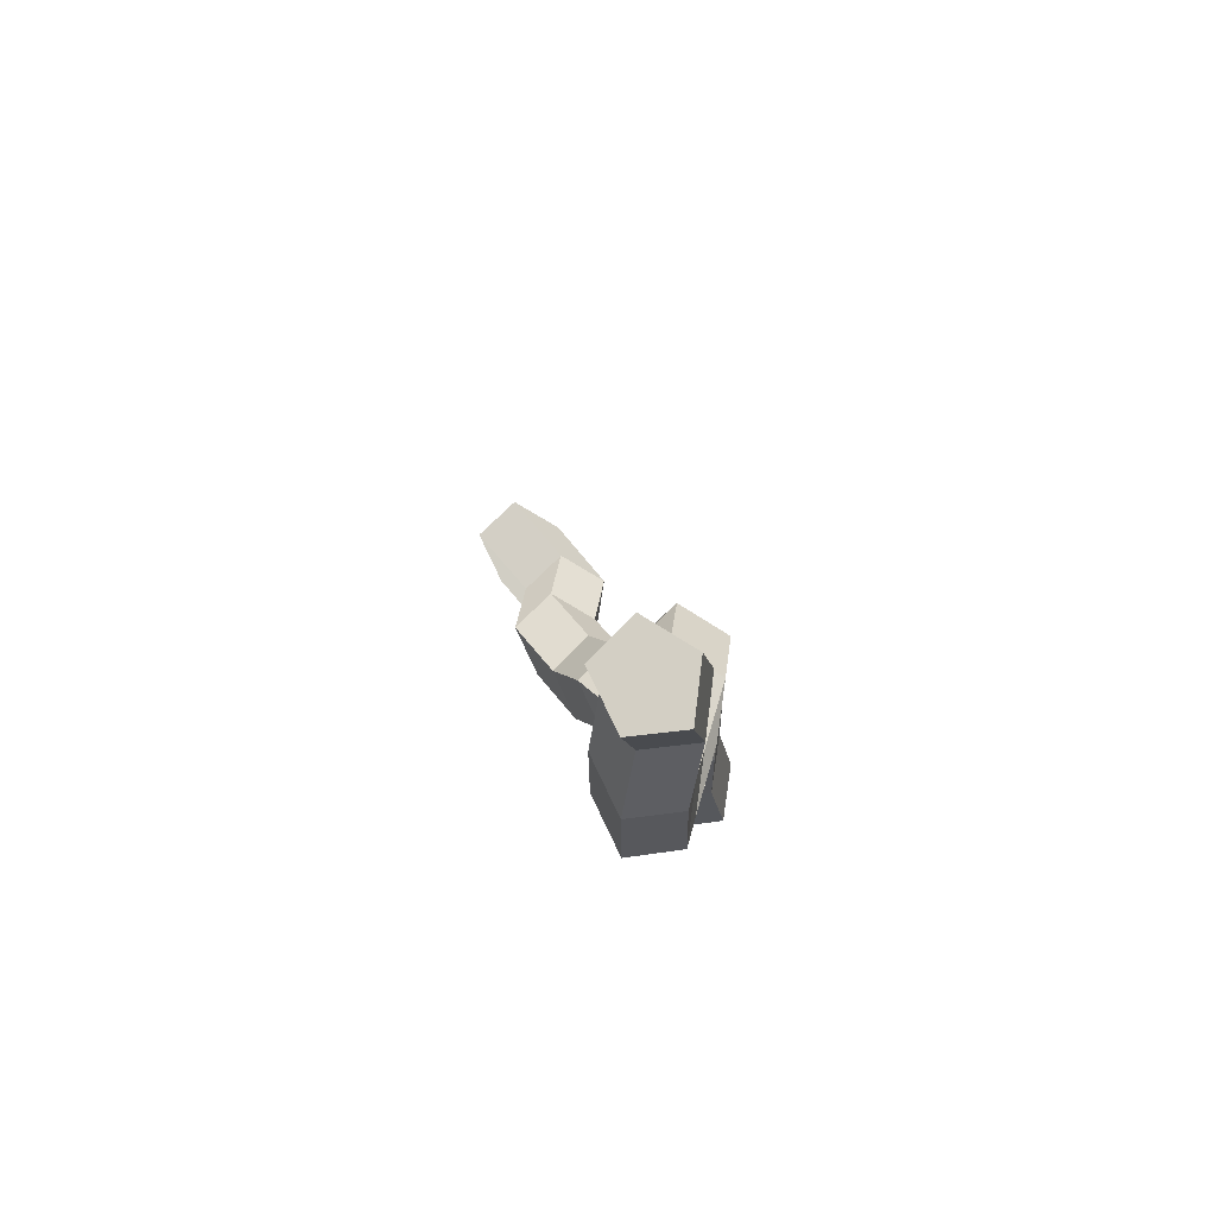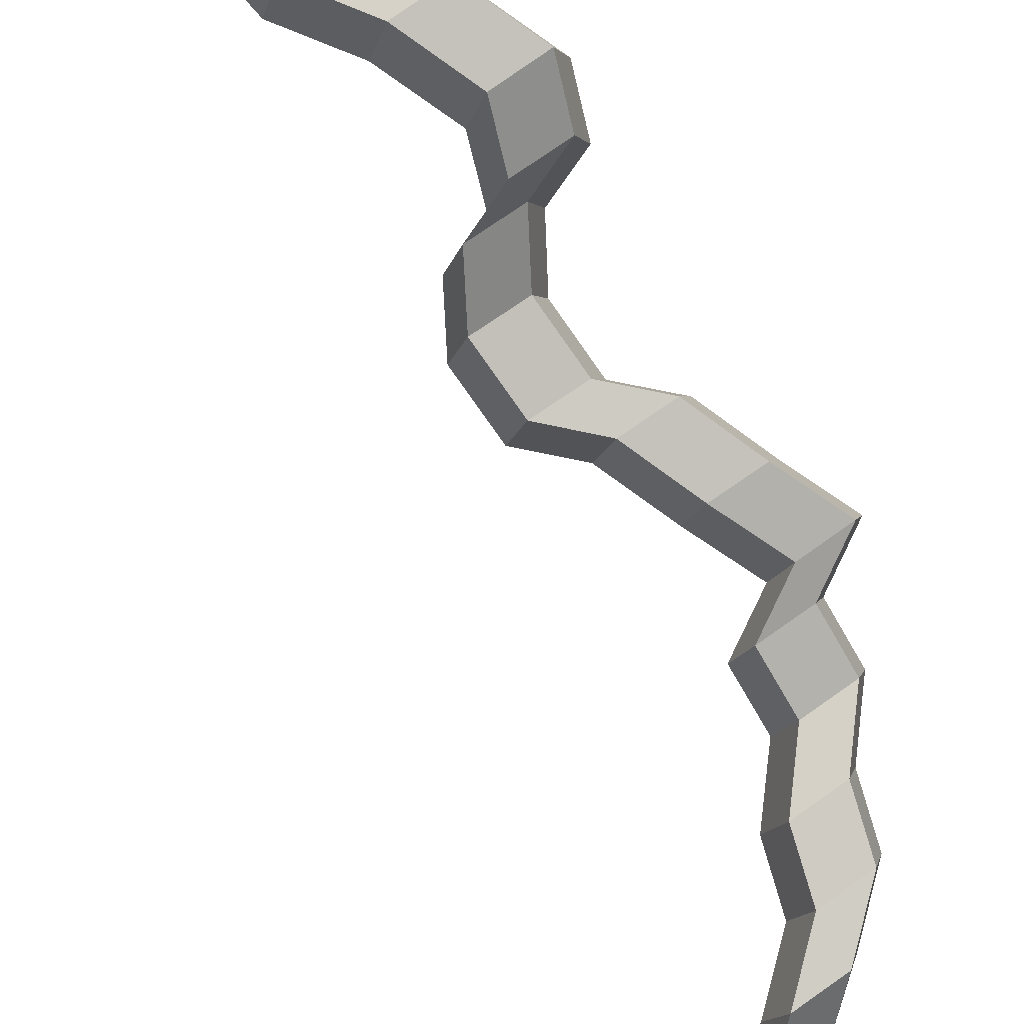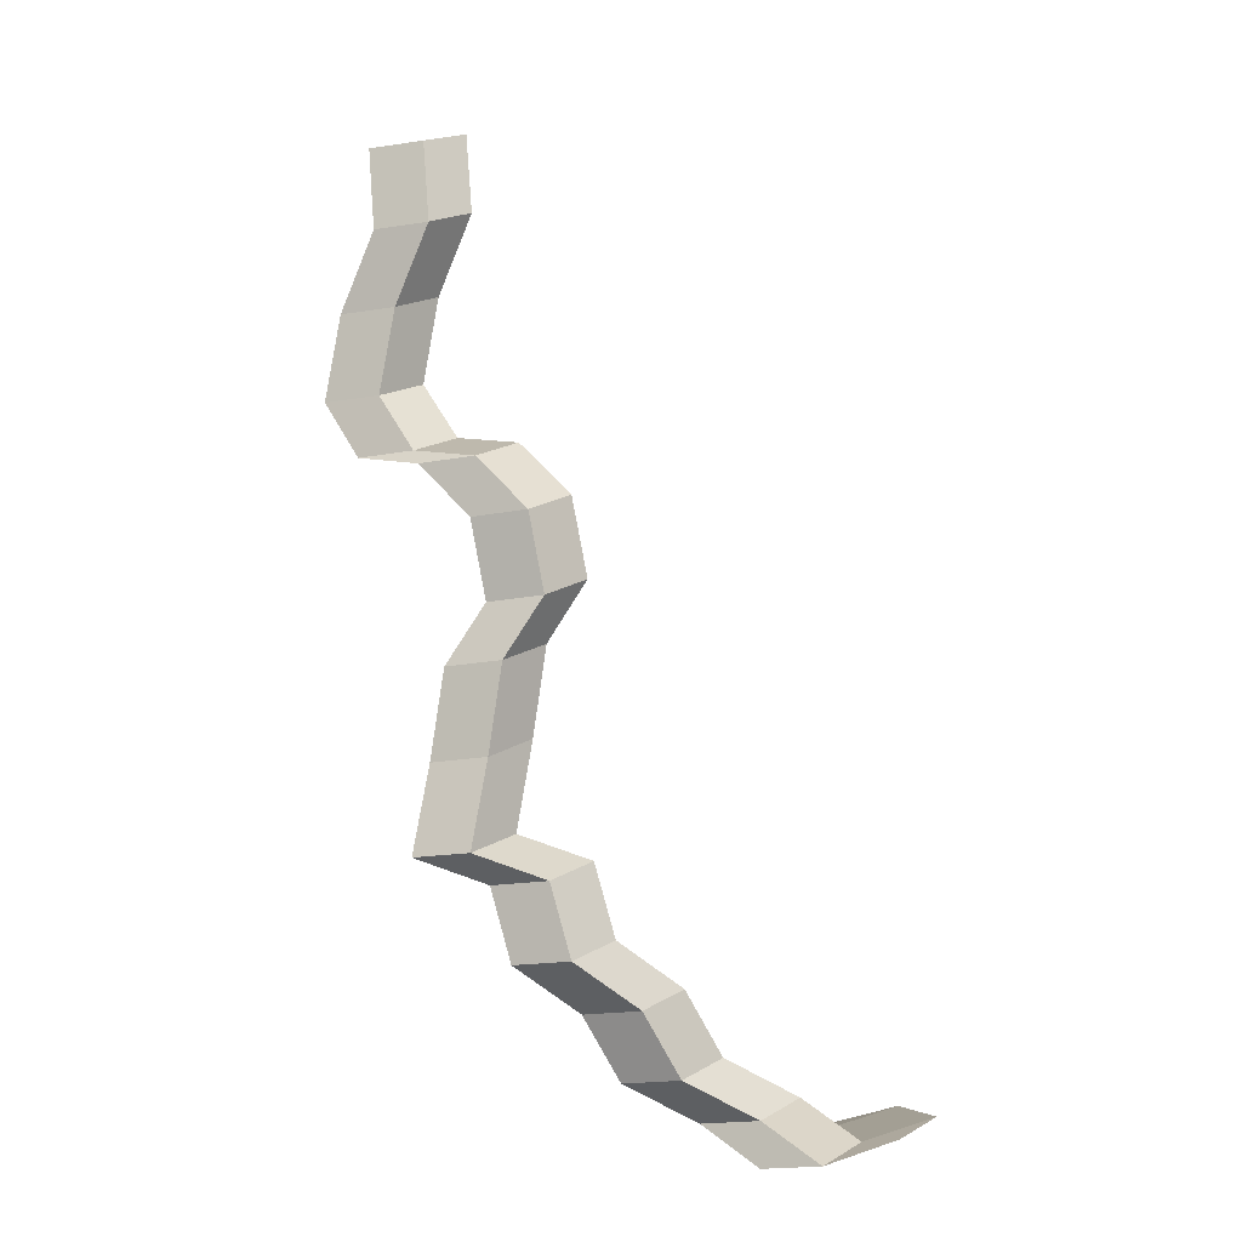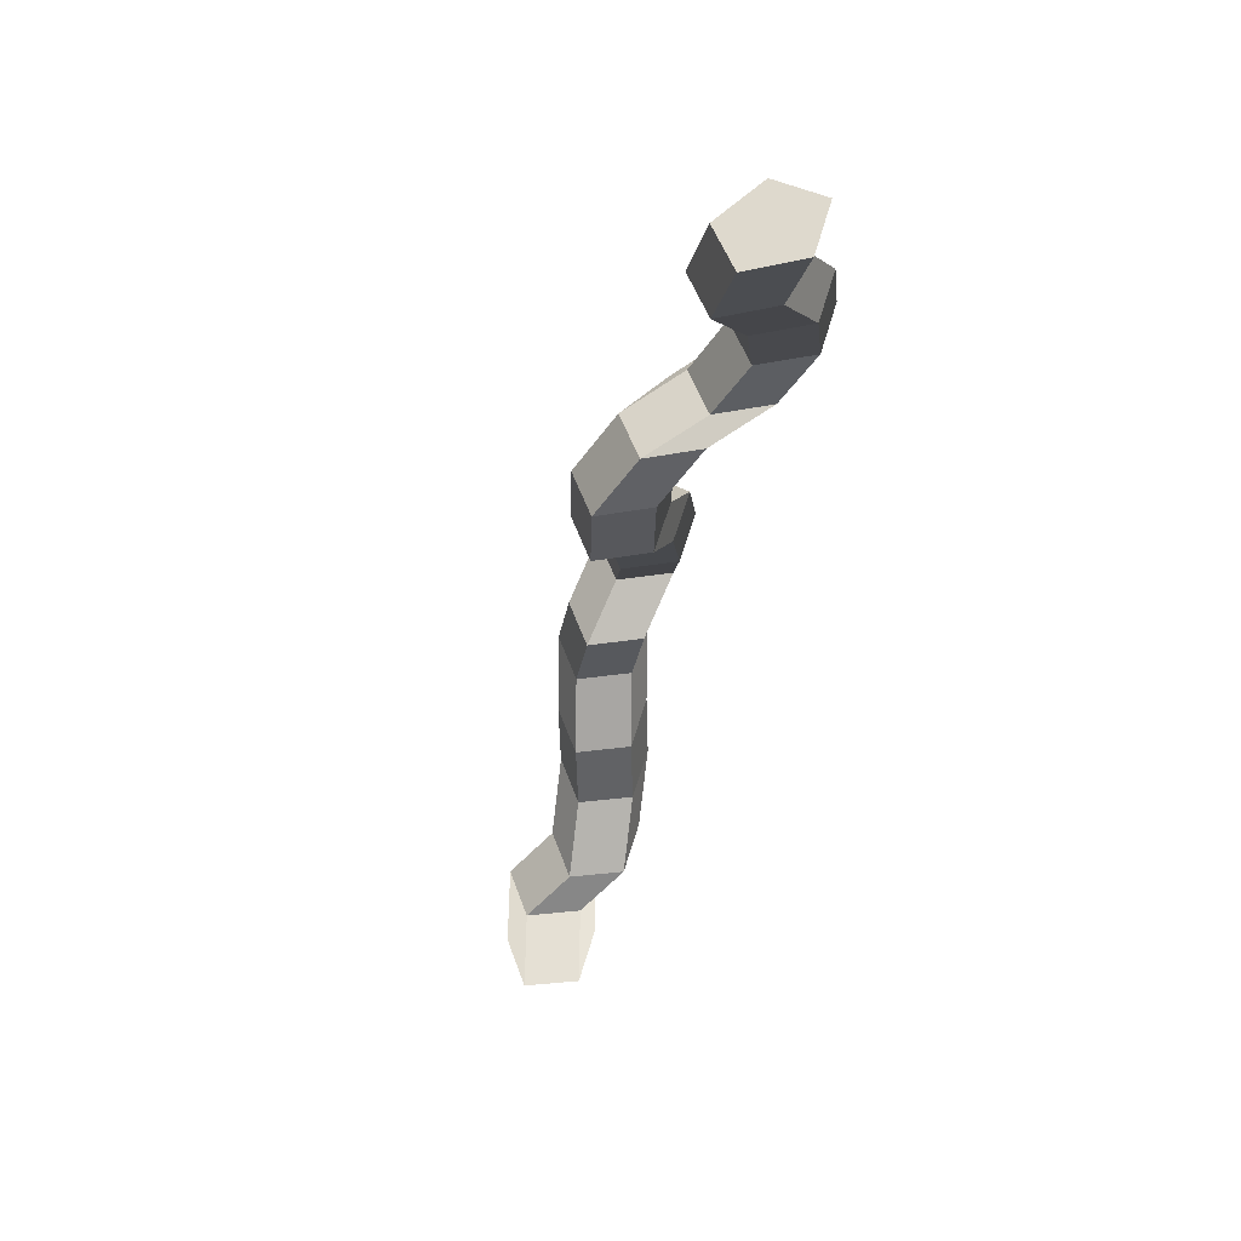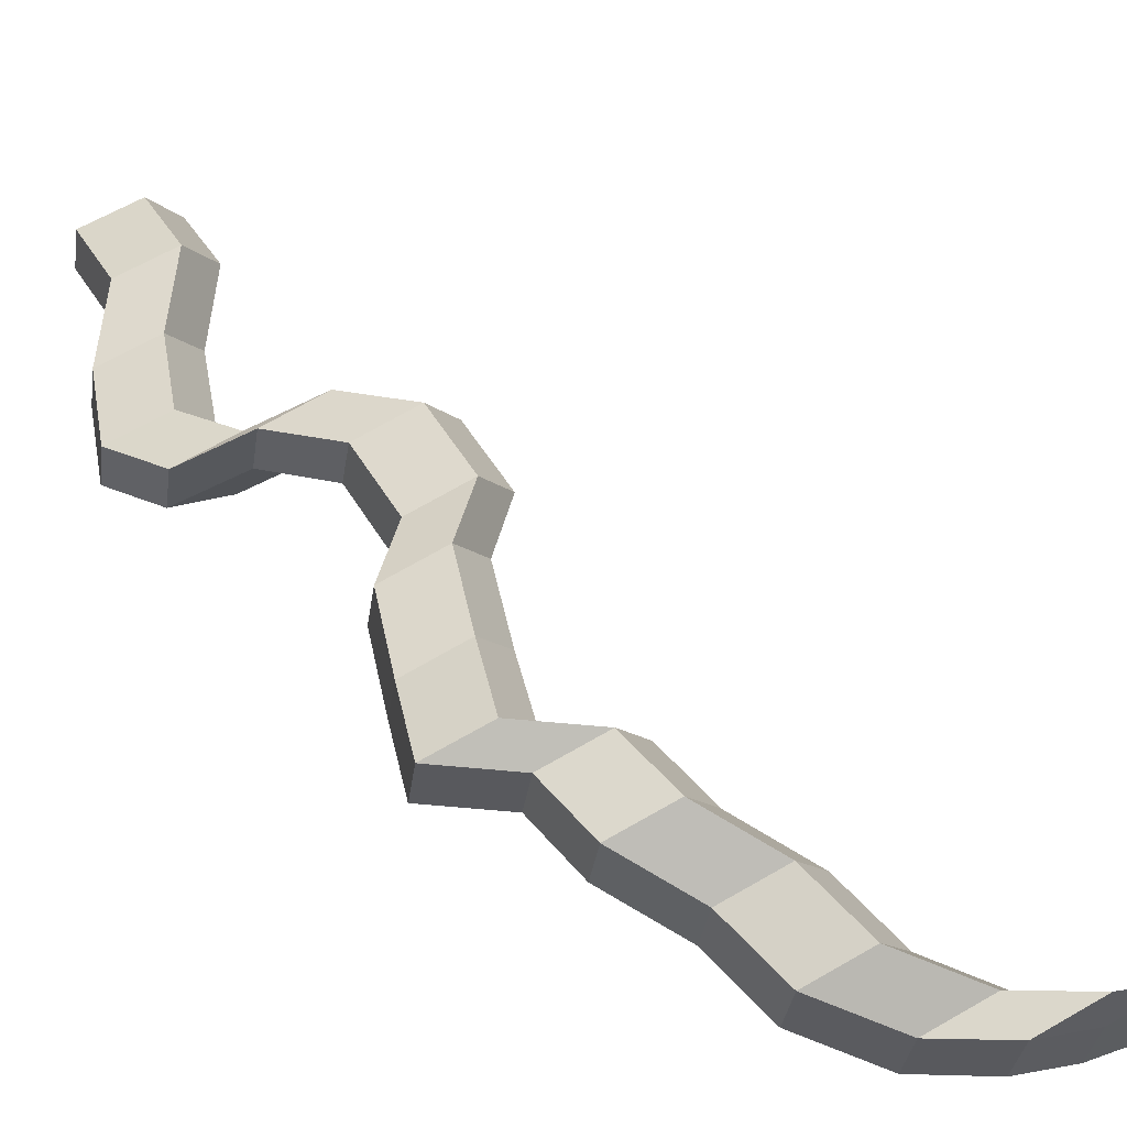
<metadata>
{"format":"obj","ext":"obj","renderer":"f3d","projection":"perspective","resolution":1024,"background":"white","views":[{"elev":73.0,"azim":-100.4,"up":"+Y"},{"elev":-73.4,"azim":-134.2,"up":"+Z"},{"elev":-9.1,"azim":6.4,"up":"+Y"},{"elev":72.6,"azim":122.7,"up":"+Y"},{"elev":44.1,"azim":-19.4,"up":"+Z"}]}
</metadata>
<code>
v 0.8439 -0.8038 2.494
v 0.8442 -0.8081 2.505
v 0.8424 -0.7911 2.502
v 0.8421 -0.7868 2.491
v 0.8442 -0.8081 2.505
v 0.8554 -0.8082 2.508
v 0.8536 -0.7912 2.506
v 0.8424 -0.7911 2.502
v 0.8554 -0.8082 2.508
v 0.862 -0.8038 2.5
v 0.8603 -0.787 2.497
v 0.8536 -0.7912 2.506
v 0.862 -0.8038 2.5
v 0.8549 -0.8011 2.491
v 0.8531 -0.7843 2.488
v 0.8603 -0.787 2.497
v 0.8549 -0.8011 2.491
v 0.8439 -0.8038 2.494
v 0.8421 -0.7868 2.491
v 0.8531 -0.7843 2.488
v 0.9261 -0.975 2.486
v 0.933 -0.9765 2.495
v 0.9263 -0.9803 2.504
v 0.9153 -0.981 2.5
v 0.9151 -0.9778 2.489
v 0.8421 -0.7868 2.491
v 0.8424 -0.7911 2.502
v 0.8536 -0.7912 2.506
v 0.8603 -0.787 2.497
v 0.8531 -0.7843 2.488
v 0.837 -0.8192 2.49
v 0.8373 -0.8235 2.501
v 0.8442 -0.8081 2.505
v 0.8439 -0.8038 2.494
v 0.8373 -0.8235 2.501
v 0.8485 -0.8234 2.505
v 0.8554 -0.8082 2.508
v 0.8442 -0.8081 2.505
v 0.8485 -0.8234 2.505
v 0.8551 -0.8191 2.496
v 0.862 -0.8038 2.5
v 0.8554 -0.8082 2.508
v 0.8551 -0.8191 2.496
v 0.848 -0.8165 2.487
v 0.8549 -0.8011 2.491
v 0.862 -0.8038 2.5
v 0.848 -0.8165 2.487
v 0.837 -0.8192 2.49
v 0.8439 -0.8038 2.494
v 0.8549 -0.8011 2.491
v 0.8343 -0.8365 2.49
v 0.8346 -0.8405 2.501
v 0.8373 -0.8235 2.501
v 0.837 -0.8192 2.49
v 0.8346 -0.8405 2.501
v 0.8457 -0.8403 2.505
v 0.8485 -0.8234 2.505
v 0.8373 -0.8235 2.501
v 0.8457 -0.8403 2.505
v 0.8524 -0.8362 2.496
v 0.8551 -0.8191 2.496
v 0.8485 -0.8234 2.505
v 0.8524 -0.8362 2.496
v 0.8453 -0.8338 2.487
v 0.848 -0.8165 2.487
v 0.8551 -0.8191 2.496
v 0.8453 -0.8338 2.487
v 0.8343 -0.8365 2.49
v 0.837 -0.8192 2.49
v 0.848 -0.8165 2.487
v 0.8416 -0.848 2.493
v 0.8419 -0.8521 2.505
v 0.8346 -0.8405 2.501
v 0.8343 -0.8365 2.49
v 0.8419 -0.8521 2.505
v 0.8531 -0.8518 2.508
v 0.8457 -0.8403 2.505
v 0.8346 -0.8405 2.501
v 0.8531 -0.8518 2.508
v 0.8597 -0.8475 2.499
v 0.8524 -0.8362 2.496
v 0.8457 -0.8403 2.505
v 0.8597 -0.8475 2.499
v 0.8526 -0.8452 2.49
v 0.8453 -0.8338 2.487
v 0.8524 -0.8362 2.496
v 0.8526 -0.8452 2.49
v 0.8416 -0.848 2.493
v 0.8343 -0.8365 2.49
v 0.8453 -0.8338 2.487
v 0.8543 -0.8508 2.5
v 0.8545 -0.8549 2.511
v 0.8419 -0.8521 2.505
v 0.8416 -0.848 2.493
v 0.8545 -0.8549 2.511
v 0.8657 -0.8545 2.515
v 0.8531 -0.8518 2.508
v 0.8419 -0.8521 2.505
v 0.8657 -0.8545 2.515
v 0.8723 -0.8502 2.506
v 0.8597 -0.8475 2.499
v 0.8531 -0.8518 2.508
v 0.8723 -0.8502 2.506
v 0.8652 -0.8479 2.497
v 0.8526 -0.8452 2.49
v 0.8597 -0.8475 2.499
v 0.8652 -0.8479 2.497
v 0.8543 -0.8508 2.5
v 0.8416 -0.848 2.493
v 0.8526 -0.8452 2.49
v 0.8646 -0.8618 2.503
v 0.8648 -0.8658 2.514
v 0.8545 -0.8549 2.511
v 0.8543 -0.8508 2.5
v 0.8648 -0.8658 2.514
v 0.876 -0.8654 2.518
v 0.8657 -0.8545 2.515
v 0.8545 -0.8549 2.511
v 0.876 -0.8654 2.518
v 0.8826 -0.8611 2.509
v 0.8723 -0.8502 2.506
v 0.8657 -0.8545 2.515
v 0.8826 -0.8611 2.509
v 0.8755 -0.8589 2.5
v 0.8652 -0.8479 2.497
v 0.8723 -0.8502 2.506
v 0.8755 -0.8589 2.5
v 0.8646 -0.8618 2.503
v 0.8543 -0.8508 2.5
v 0.8652 -0.8479 2.497
v 0.8674 -0.8772 2.502
v 0.8676 -0.8811 2.513
v 0.8648 -0.8658 2.514
v 0.8646 -0.8618 2.503
v 0.8676 -0.8811 2.513
v 0.8788 -0.8807 2.517
v 0.876 -0.8654 2.518
v 0.8648 -0.8658 2.514
v 0.8788 -0.8807 2.517
v 0.8854 -0.8764 2.508
v 0.8826 -0.8611 2.509
v 0.876 -0.8654 2.518
v 0.8854 -0.8764 2.508
v 0.8784 -0.8743 2.499
v 0.8755 -0.8589 2.5
v 0.8826 -0.8611 2.509
v 0.8784 -0.8743 2.499
v 0.8674 -0.8772 2.502
v 0.8646 -0.8618 2.503
v 0.8755 -0.8589 2.5
v 0.86 -0.8889 2.502
v 0.8602 -0.8928 2.513
v 0.8676 -0.8811 2.513
v 0.8674 -0.8772 2.502
v 0.8602 -0.8928 2.513
v 0.8713 -0.8923 2.517
v 0.8788 -0.8807 2.517
v 0.8676 -0.8811 2.513
v 0.8713 -0.8923 2.517
v 0.878 -0.8882 2.508
v 0.8854 -0.8764 2.508
v 0.8788 -0.8807 2.517
v 0.878 -0.8882 2.508
v 0.871 -0.8861 2.499
v 0.8784 -0.8743 2.499
v 0.8854 -0.8764 2.508
v 0.871 -0.8861 2.499
v 0.86 -0.8889 2.502
v 0.8674 -0.8772 2.502
v 0.8784 -0.8743 2.499
v 0.8575 -0.9062 2.502
v 0.8578 -0.9099 2.513
v 0.8602 -0.8928 2.513
v 0.86 -0.8889 2.502
v 0.8578 -0.9099 2.513
v 0.8689 -0.9094 2.517
v 0.8713 -0.8923 2.517
v 0.8602 -0.8928 2.513
v 0.8689 -0.9094 2.517
v 0.8755 -0.9053 2.508
v 0.878 -0.8882 2.508
v 0.8713 -0.8923 2.517
v 0.8755 -0.9053 2.508
v 0.8685 -0.9033 2.499
v 0.871 -0.8861 2.499
v 0.878 -0.8882 2.508
v 0.8685 -0.9033 2.499
v 0.8575 -0.9062 2.502
v 0.86 -0.8889 2.502
v 0.871 -0.8861 2.499
v 0.855 -0.9234 2.504
v 0.8552 -0.9269 2.515
v 0.8578 -0.9099 2.513
v 0.8575 -0.9062 2.502
v 0.8552 -0.9269 2.515
v 0.8664 -0.9264 2.519
v 0.8689 -0.9094 2.517
v 0.8578 -0.9099 2.513
v 0.8664 -0.9264 2.519
v 0.873 -0.9226 2.51
v 0.8755 -0.9053 2.508
v 0.8689 -0.9094 2.517
v 0.873 -0.9226 2.51
v 0.866 -0.9207 2.501
v 0.8685 -0.9033 2.499
v 0.8755 -0.9053 2.508
v 0.866 -0.9207 2.501
v 0.855 -0.9234 2.504
v 0.8575 -0.9062 2.502
v 0.8685 -0.9033 2.499
v 0.8687 -0.9282 2.503
v 0.8689 -0.9318 2.514
v 0.8552 -0.9269 2.515
v 0.855 -0.9234 2.504
v 0.8689 -0.9318 2.514
v 0.88 -0.9313 2.518
v 0.8664 -0.9264 2.519
v 0.8552 -0.9269 2.515
v 0.88 -0.9313 2.518
v 0.8867 -0.9273 2.509
v 0.873 -0.9226 2.51
v 0.8664 -0.9264 2.519
v 0.8867 -0.9273 2.509
v 0.8797 -0.9255 2.499
v 0.866 -0.9207 2.501
v 0.873 -0.9226 2.51
v 0.8797 -0.9255 2.499
v 0.8687 -0.9282 2.503
v 0.855 -0.9234 2.504
v 0.866 -0.9207 2.501
v 0.8727 -0.9422 2.503
v 0.8729 -0.9457 2.514
v 0.8689 -0.9318 2.514
v 0.8687 -0.9282 2.503
v 0.8729 -0.9457 2.514
v 0.884 -0.9452 2.518
v 0.88 -0.9313 2.518
v 0.8689 -0.9318 2.514
v 0.884 -0.9452 2.518
v 0.8907 -0.9413 2.509
v 0.8867 -0.9273 2.509
v 0.88 -0.9313 2.518
v 0.8907 -0.9413 2.509
v 0.8837 -0.9395 2.5
v 0.8797 -0.9255 2.499
v 0.8867 -0.9273 2.509
v 0.8837 -0.9395 2.5
v 0.8727 -0.9422 2.503
v 0.8687 -0.9282 2.503
v 0.8797 -0.9255 2.499
v 0.8842 -0.9508 2.496
v 0.8844 -0.9543 2.507
v 0.8729 -0.9457 2.514
v 0.8727 -0.9422 2.503
v 0.8844 -0.9543 2.507
v 0.8955 -0.9536 2.511
v 0.884 -0.9452 2.518
v 0.8729 -0.9457 2.514
v 0.8955 -0.9536 2.511
v 0.9022 -0.9498 2.502
v 0.8907 -0.9413 2.509
v 0.884 -0.9452 2.518
v 0.9022 -0.9498 2.502
v 0.8952 -0.9481 2.493
v 0.8837 -0.9395 2.5
v 0.8907 -0.9413 2.509
v 0.8952 -0.9481 2.493
v 0.8842 -0.9508 2.496
v 0.8727 -0.9422 2.503
v 0.8837 -0.9395 2.5
v 0.8907 -0.963 2.491
v 0.8909 -0.9663 2.502
v 0.8844 -0.9543 2.507
v 0.8842 -0.9508 2.496
v 0.8909 -0.9663 2.502
v 0.902 -0.9656 2.506
v 0.8955 -0.9536 2.511
v 0.8844 -0.9543 2.507
v 0.902 -0.9656 2.506
v 0.9086 -0.9618 2.497
v 0.9022 -0.9498 2.502
v 0.8955 -0.9536 2.511
v 0.9086 -0.9618 2.497
v 0.9017 -0.9602 2.488
v 0.8952 -0.9481 2.493
v 0.9022 -0.9498 2.502
v 0.9017 -0.9602 2.488
v 0.8907 -0.963 2.491
v 0.8842 -0.9508 2.496
v 0.8952 -0.9481 2.493
v 0.9041 -0.9702 2.485
v 0.9043 -0.9735 2.496
v 0.8909 -0.9663 2.502
v 0.8907 -0.963 2.491
v 0.9043 -0.9735 2.496
v 0.9154 -0.9728 2.5
v 0.902 -0.9656 2.506
v 0.8909 -0.9663 2.502
v 0.9154 -0.9728 2.5
v 0.9221 -0.969 2.491
v 0.9086 -0.9618 2.497
v 0.902 -0.9656 2.506
v 0.9221 -0.969 2.491
v 0.9151 -0.9674 2.482
v 0.9017 -0.9602 2.488
v 0.9086 -0.9618 2.497
v 0.9151 -0.9674 2.482
v 0.9041 -0.9702 2.485
v 0.8907 -0.963 2.491
v 0.9017 -0.9602 2.488
v 0.9151 -0.9778 2.489
v 0.9153 -0.981 2.5
v 0.9043 -0.9735 2.496
v 0.9041 -0.9702 2.485
v 0.9153 -0.981 2.5
v 0.9263 -0.9803 2.504
v 0.9154 -0.9728 2.5
v 0.9043 -0.9735 2.496
v 0.9263 -0.9803 2.504
v 0.933 -0.9765 2.495
v 0.9221 -0.969 2.491
v 0.9154 -0.9728 2.5
v 0.933 -0.9765 2.495
v 0.9261 -0.975 2.486
v 0.9151 -0.9674 2.482
v 0.9221 -0.969 2.491
v 0.9261 -0.975 2.486
v 0.9151 -0.9778 2.489
v 0.9041 -0.9702 2.485
v 0.9151 -0.9674 2.482
v 0.9261 -0.975 2.486
v 0.933 -0.9765 2.495
v 0.9465 -0.9725 2.487
v 0.9395 -0.9709 2.477
v 0.933 -0.9765 2.495
v 0.9263 -0.9803 2.504
v 0.9397 -0.9761 2.496
v 0.9465 -0.9725 2.487
v 0.9263 -0.9803 2.504
v 0.9153 -0.981 2.5
v 0.9287 -0.9768 2.492
v 0.9397 -0.9761 2.496
v 0.9153 -0.981 2.5
v 0.9151 -0.9778 2.489
v 0.9285 -0.9736 2.48
v 0.9287 -0.9768 2.492
v 0.9151 -0.9778 2.489
v 0.9261 -0.975 2.486
v 0.9395 -0.9709 2.477
v 0.9285 -0.9736 2.48
v 0.9151 -0.9778 2.489
v 0.9153 -0.981 2.5
v 0.9263 -0.9803 2.504
v 0.933 -0.9765 2.495
v 0.9261 -0.975 2.486
v 0.9395 -0.9709 2.477
v 0.9465 -0.9725 2.487
v 0.9397 -0.9761 2.496
v 0.9287 -0.9768 2.492
v 0.9285 -0.9736 2.48
f 1 2 3
f 1 3 4
f 5 6 7
f 5 7 8
f 9 10 11
f 9 11 12
f 13 14 15
f 13 15 16
f 17 18 19
f 17 19 20
f 21 22 23
f 21 23 24
f 21 24 25
f 26 27 28
f 26 28 29
f 26 29 30
f 31 32 33
f 31 33 34
f 35 36 37
f 35 37 38
f 39 40 41
f 39 41 42
f 43 44 45
f 43 45 46
f 47 48 49
f 47 49 50
f 51 52 53
f 51 53 54
f 55 56 57
f 55 57 58
f 59 60 61
f 59 61 62
f 63 64 65
f 63 65 66
f 67 68 69
f 67 69 70
f 71 72 73
f 71 73 74
f 75 76 77
f 75 77 78
f 79 80 81
f 79 81 82
f 83 84 85
f 83 85 86
f 87 88 89
f 87 89 90
f 91 92 93
f 91 93 94
f 95 96 97
f 95 97 98
f 99 100 101
f 99 101 102
f 103 104 105
f 103 105 106
f 107 108 109
f 107 109 110
f 111 112 113
f 111 113 114
f 115 116 117
f 115 117 118
f 119 120 121
f 119 121 122
f 123 124 125
f 123 125 126
f 127 128 129
f 127 129 130
f 131 132 133
f 131 133 134
f 135 136 137
f 135 137 138
f 139 140 141
f 139 141 142
f 143 144 145
f 143 145 146
f 147 148 149
f 147 149 150
f 151 152 153
f 151 153 154
f 155 156 157
f 155 157 158
f 159 160 161
f 159 161 162
f 163 164 165
f 163 165 166
f 167 168 169
f 167 169 170
f 171 172 173
f 171 173 174
f 175 176 177
f 175 177 178
f 179 180 181
f 179 181 182
f 183 184 185
f 183 185 186
f 187 188 189
f 187 189 190
f 191 192 193
f 191 193 194
f 195 196 197
f 195 197 198
f 199 200 201
f 199 201 202
f 203 204 205
f 203 205 206
f 207 208 209
f 207 209 210
f 211 212 213
f 211 213 214
f 215 216 217
f 215 217 218
f 219 220 221
f 219 221 222
f 223 224 225
f 223 225 226
f 227 228 229
f 227 229 230
f 231 232 233
f 231 233 234
f 235 236 237
f 235 237 238
f 239 240 241
f 239 241 242
f 243 244 245
f 243 245 246
f 247 248 249
f 247 249 250
f 251 252 253
f 251 253 254
f 255 256 257
f 255 257 258
f 259 260 261
f 259 261 262
f 263 264 265
f 263 265 266
f 267 268 269
f 267 269 270
f 271 272 273
f 271 273 274
f 275 276 277
f 275 277 278
f 279 280 281
f 279 281 282
f 283 284 285
f 283 285 286
f 287 288 289
f 287 289 290
f 291 292 293
f 291 293 294
f 295 296 297
f 295 297 298
f 299 300 301
f 299 301 302
f 303 304 305
f 303 305 306
f 307 308 309
f 307 309 310
f 311 312 313
f 311 313 314
f 315 316 317
f 315 317 318
f 319 320 321
f 319 321 322
f 323 324 325
f 323 325 326
f 327 328 329
f 327 329 330
f 331 332 333
f 331 333 334
f 335 336 337
f 335 337 338
f 339 340 341
f 339 341 342
f 343 344 345
f 343 345 346
f 347 348 349
f 347 349 350
f 351 352 353
f 351 353 354
f 351 354 355
f 356 357 358
f 356 358 359
f 356 359 360

</code>
